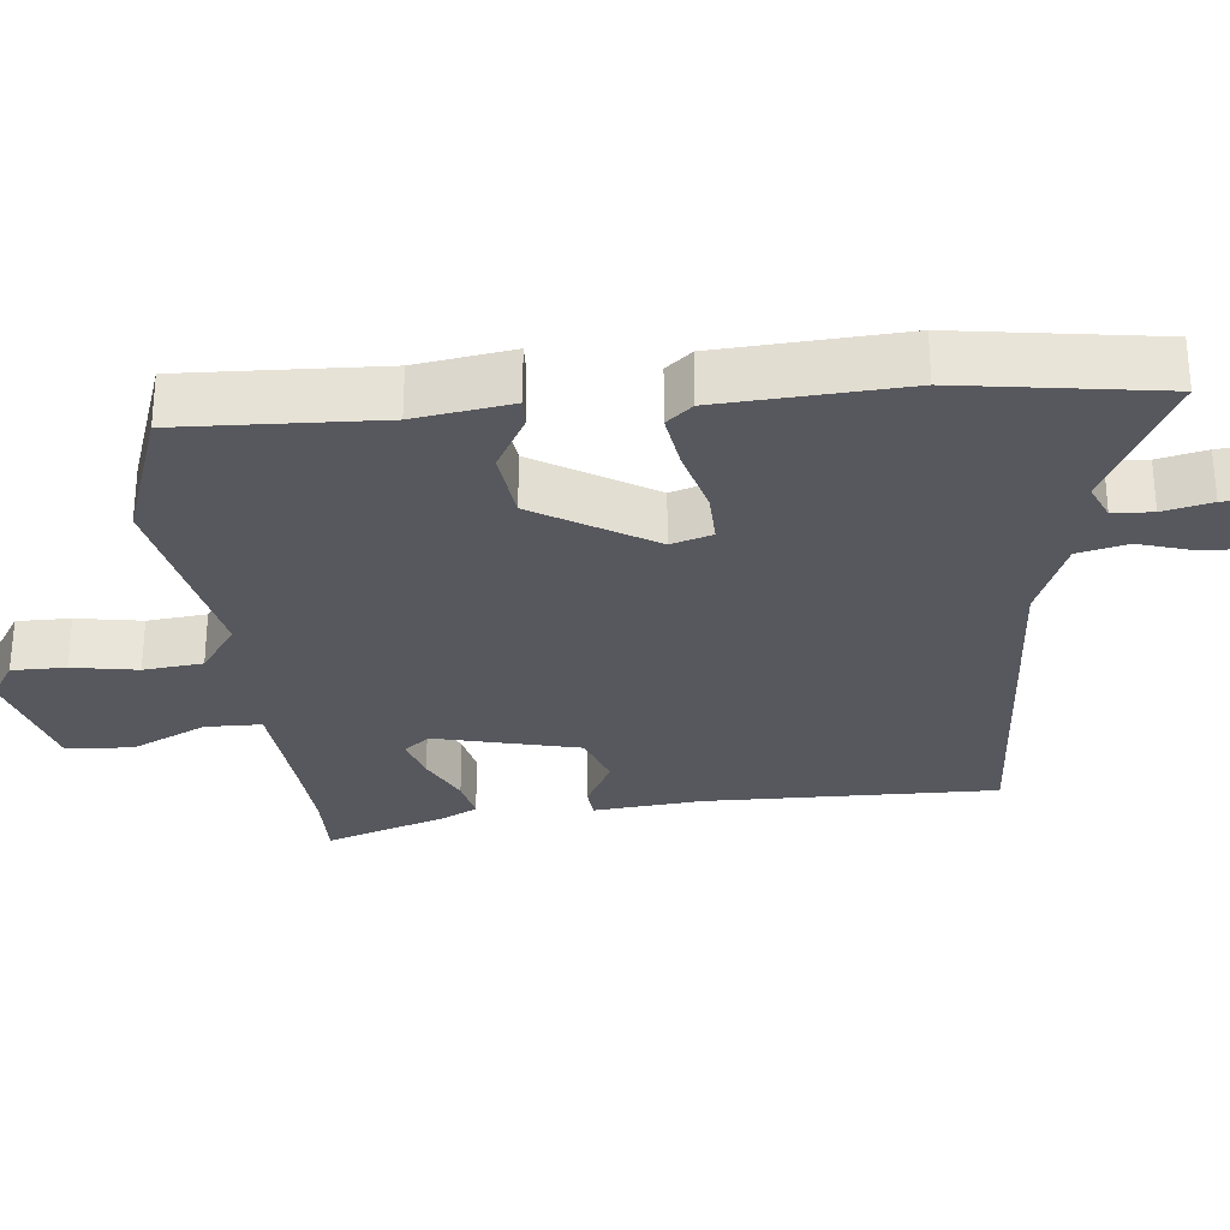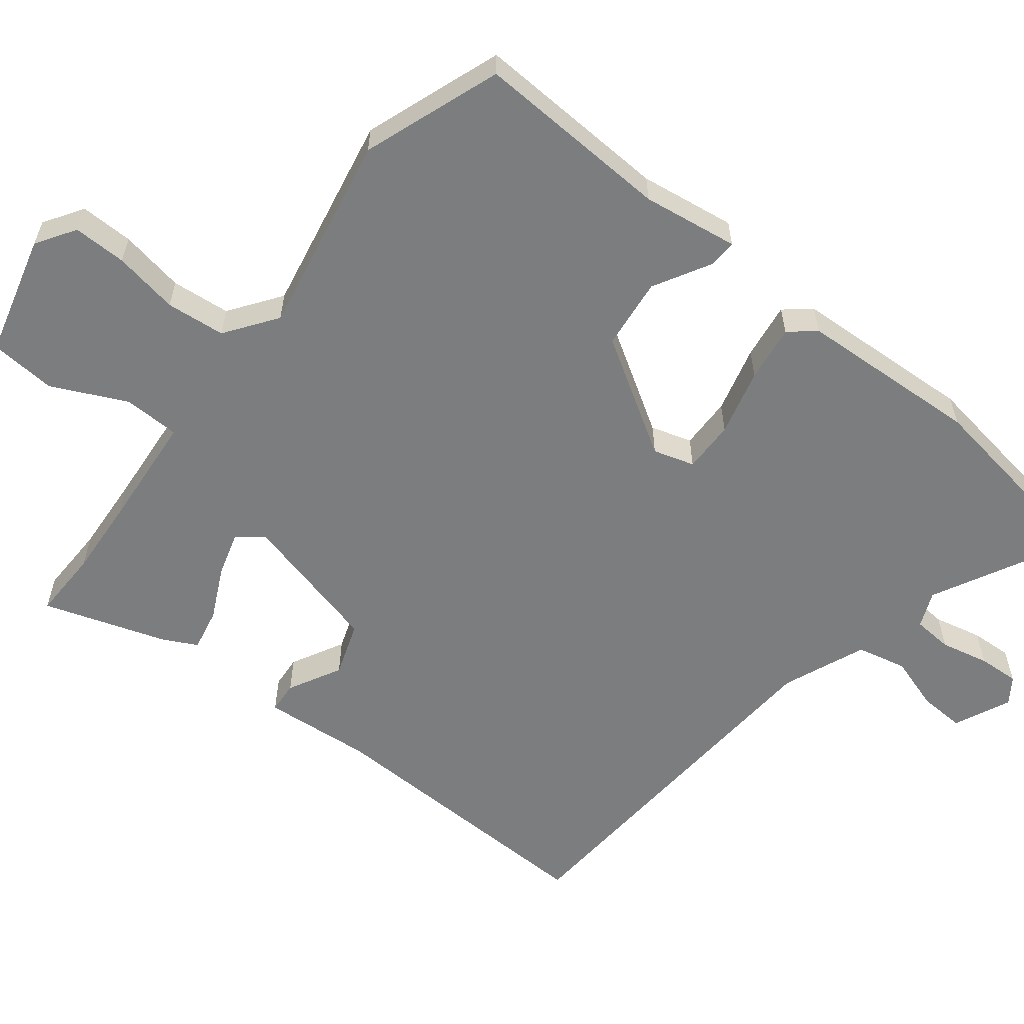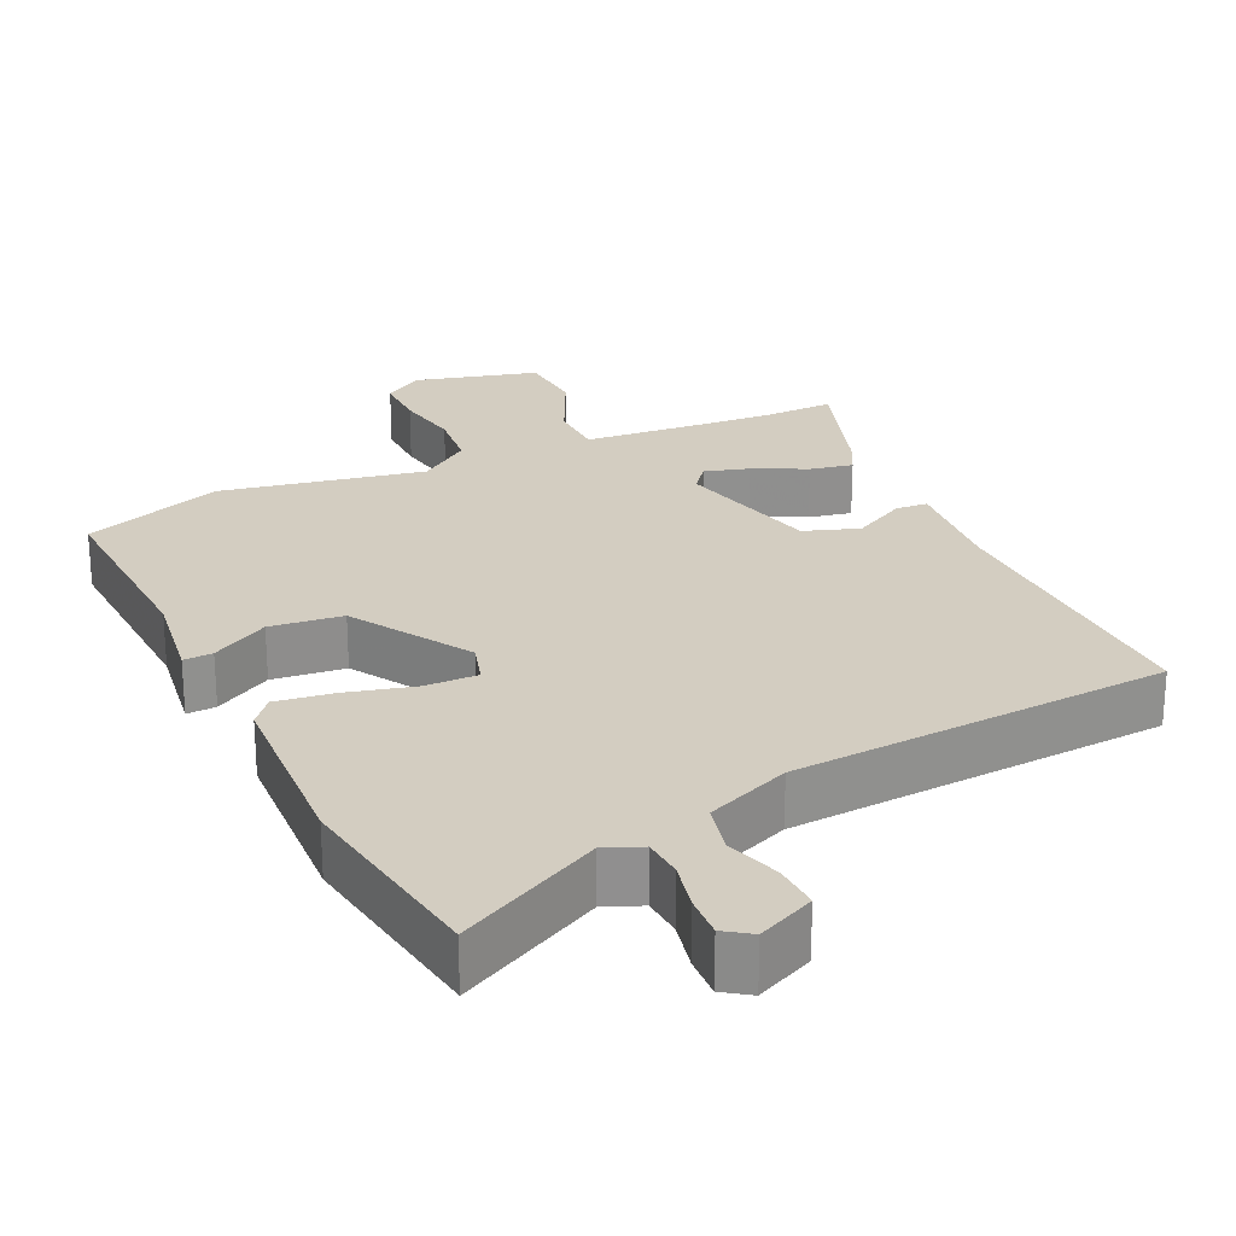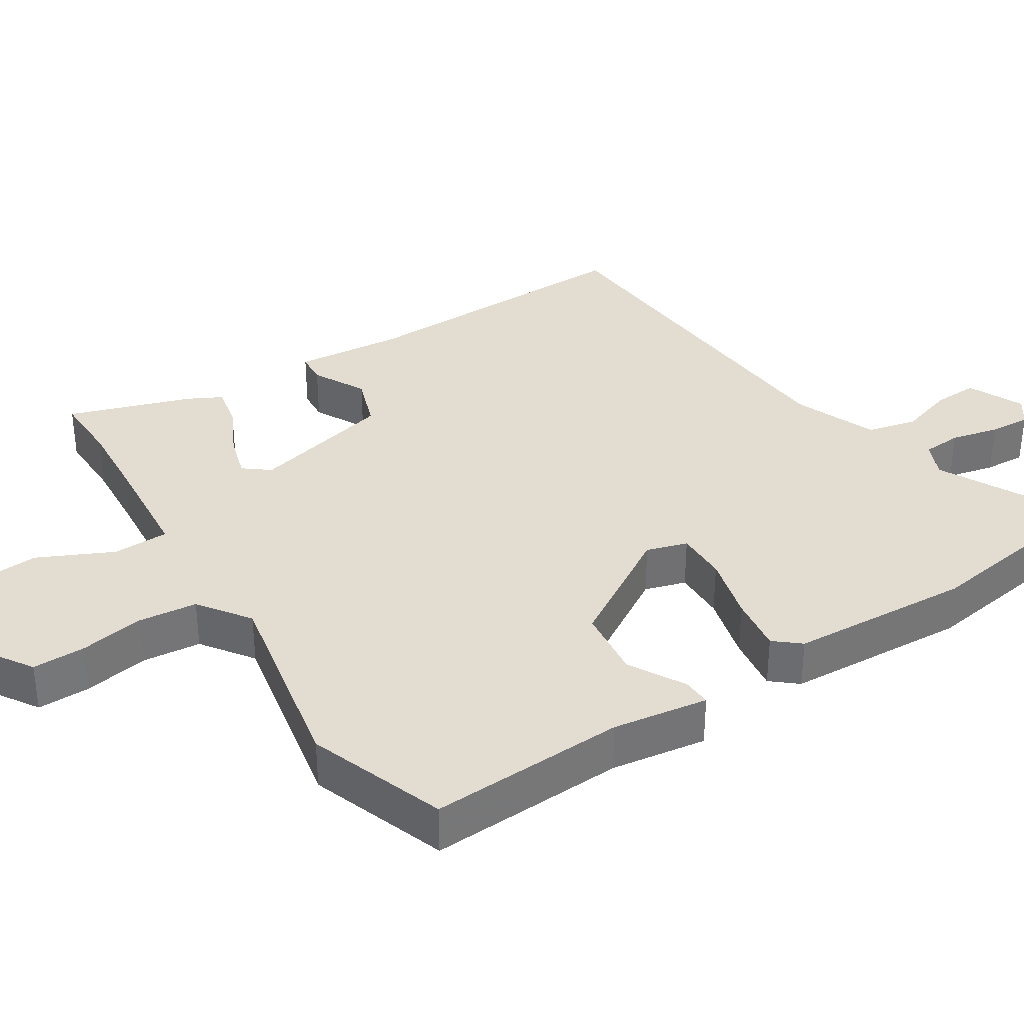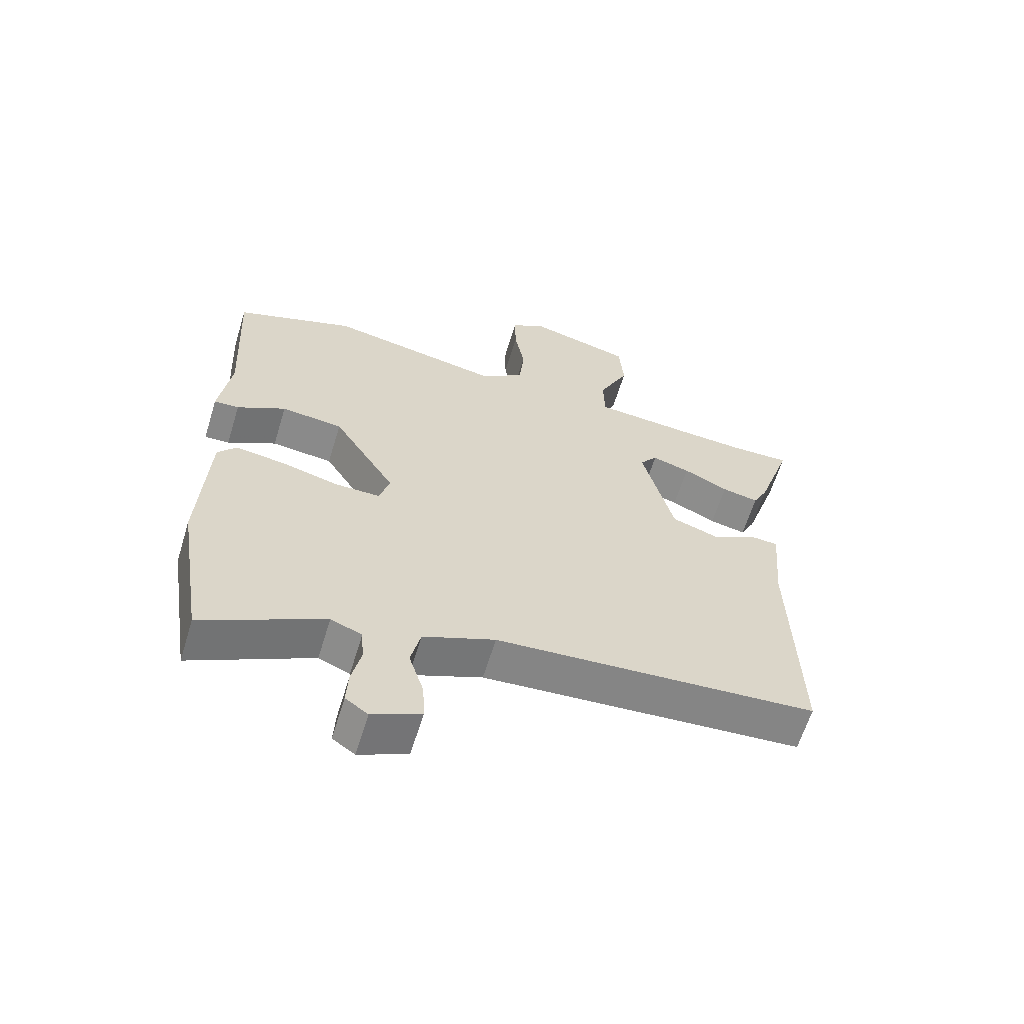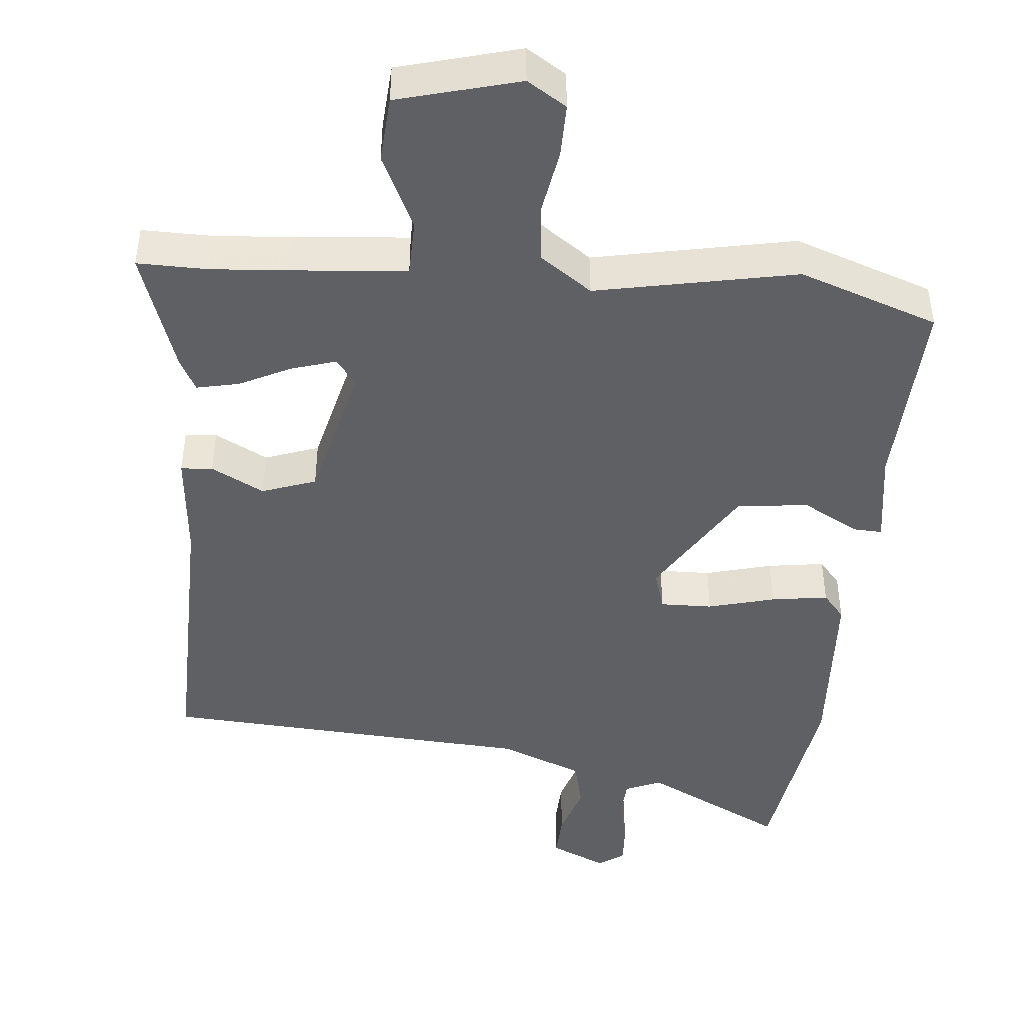
<metadata>
{"format":"obj","ext":"obj","renderer":"f3d","projection":"perspective","resolution":1024,"background":"white","views":[{"elev":-28.9,"azim":96.3,"up":"+Y"},{"elev":-59.0,"azim":51.9,"up":"+Y"},{"elev":24.8,"azim":155.0,"up":"+Y"},{"elev":35.2,"azim":57.7,"up":"+Y"},{"elev":-62.6,"azim":163.0,"up":"+Z"},{"elev":-44.8,"azim":-4.9,"up":"+Y"}]}
</metadata>
<code>
v -0.546 0.07 0.501
v -0.45 0.07 0.499
v -0.343 0.07 0.506
v -0.183 0.07 0.519
v -0.181 0.07 0.597
v -0.23 0.07 0.701
v -0.223 0.07 0.793
v -0.055 0.07 0.837
v -0.001 0.07 0.802
v -0.002 0.07 0.728
v -0.018 0.07 0.638
v -0.01 0.07 0.556
v 0.061 0.07 0.505
v 0.339 0.07 0.558
v 0.531 0.07 0.489
v 0.517 0.07 0.215
v 0.536 0.07 0.082
v 0.496 0.07 0.084
v 0.418 0.07 0.128
v 0.319 0.07 0.117
v 0.219 0.07 -0.044
v 0.236 0.07 -0.101
v 0.308 0.07 -0.1
v 0.401 0.07 -0.076
v 0.48 0.07 -0.065
v 0.51 0.07 -0.101
v 0.523 0.07 -0.354
v 0.48 0.07 -0.629
v 0.285 0.07 -0.528
v 0.235 0.07 -0.549
v 0.231 0.07 -0.604
v 0.246 0.07 -0.671
v 0.249 0.07 -0.728
v 0.213 0.07 -0.753
v 0.135 0.07 -0.717
v 0.138 0.07 -0.654
v 0.162 0.07 -0.579
v 0.146 0.07 -0.51
v 0.031 0.07 -0.463
v -0.485 0.07 -0.427
v -0.475 0.07 -0.026
v -0.488 0.07 0.125
v -0.444 0.07 0.128
v -0.371 0.07 0.089
v -0.296 0.07 0.115
v -0.246 0.07 0.313
v -0.274 0.07 0.349
v -0.335 0.07 0.331
v -0.407 0.07 0.296
v -0.466 0.07 0.284
v -0.49 0.07 0.331
v -0.546 0 0.501
v -0.45 0 0.499
v -0.343 0 0.506
v -0.183 0 0.519
v -0.181 0 0.597
v -0.23 0 0.701
v -0.223 0 0.793
v -0.055 0 0.837
v -0.001 0 0.802
v -0.002 0 0.728
v -0.018 0 0.638
v -0.01 0 0.556
v 0.061 0 0.505
v 0.339 0 0.558
v 0.531 0 0.489
v 0.517 0 0.215
v 0.536 0 0.082
v 0.496 0 0.084
v 0.418 0 0.128
v 0.319 0 0.117
v 0.219 0 -0.044
v 0.236 0 -0.101
v 0.308 0 -0.1
v 0.401 0 -0.076
v 0.48 0 -0.065
v 0.51 0 -0.101
v 0.523 0 -0.354
v 0.48 0 -0.629
v 0.285 0 -0.528
v 0.235 0 -0.549
v 0.231 0 -0.604
v 0.246 0 -0.671
v 0.249 0 -0.728
v 0.213 0 -0.753
v 0.135 0 -0.717
v 0.138 0 -0.654
v 0.162 0 -0.579
v 0.146 0 -0.51
v 0.031 0 -0.463
v -0.485 0 -0.427
v -0.475 0 -0.026
v -0.488 0 0.125
v -0.444 0 0.128
v -0.371 0 0.089
v -0.296 0 0.115
v -0.246 0 0.313
v -0.274 0 0.349
v -0.335 0 0.331
v -0.407 0 0.296
v -0.466 0 0.284
v -0.49 0 0.331
f 51 1 2
f 50 51 2
f 49 50 2
f 48 49 2
f 47 48 2 3
f 46 47 3 4
f 45 46 4
f 41 42 43 44
f 41 44 45
f 40 41 45
f 39 40 45
f 38 39 45 4
f 35 36 37
f 34 35 37
f 33 34 37
f 32 33 37
f 31 32 37
f 30 31 37 38
f 38 4 5
f 30 38 5
f 29 30 5
f 27 28 29
f 26 27 29
f 25 26 29
f 24 25 29
f 23 24 29
f 22 23 29
f 21 22 29 5
f 16 17 18 19
f 16 19 20
f 15 16 20
f 14 15 20
f 13 14 20
f 21 5 6
f 20 21 6
f 13 20 6
f 12 13 6
f 9 10 11
f 8 9 11
f 8 11 12
f 7 8 12
f 6 7 12
f 53 52 102
f 53 102 101
f 53 101 100
f 53 100 99
f 54 53 99 98
f 55 54 98 97
f 55 97 96
f 95 94 93 92
f 96 95 92
f 96 92 91
f 96 91 90
f 55 96 90 89
f 88 87 86
f 88 86 85
f 88 85 84
f 88 84 83
f 88 83 82
f 89 88 82 81
f 56 55 89
f 56 89 81
f 56 81 80
f 80 79 78
f 80 78 77
f 80 77 76
f 80 76 75
f 80 75 74
f 80 74 73
f 56 80 73 72
f 70 69 68 67
f 71 70 67
f 71 67 66
f 71 66 65
f 71 65 64
f 57 56 72
f 57 72 71
f 57 71 64
f 57 64 63
f 62 61 60
f 62 60 59
f 63 62 59
f 63 59 58
f 63 58 57
f 1 52 53 2
f 2 53 54 3
f 3 54 55 4
f 4 55 56 5
f 5 56 57 6
f 6 57 58 7
f 7 58 59 8
f 8 59 60 9
f 9 60 61 10
f 10 61 62 11
f 11 62 63 12
f 12 63 64 13
f 13 64 65 14
f 14 65 66 15
f 15 66 67 16
f 16 67 68 17
f 17 68 69 18
f 18 69 70 19
f 19 70 71 20
f 20 71 72 21
f 21 72 73 22
f 22 73 74 23
f 23 74 75 24
f 24 75 76 25
f 25 76 77 26
f 26 77 78 27
f 27 78 79 28
f 28 79 80 29
f 29 80 81 30
f 30 81 82 31
f 31 82 83 32
f 32 83 84 33
f 33 84 85 34
f 34 85 86 35
f 35 86 87 36
f 36 87 88 37
f 37 88 89 38
f 38 89 90 39
f 39 90 91 40
f 40 91 92 41
f 41 92 93 42
f 42 93 94 43
f 43 94 95 44
f 44 95 96 45
f 45 96 97 46
f 46 97 98 47
f 47 98 99 48
f 48 99 100 49
f 49 100 101 50
f 50 101 102 51
f 51 102 52 1

</code>
